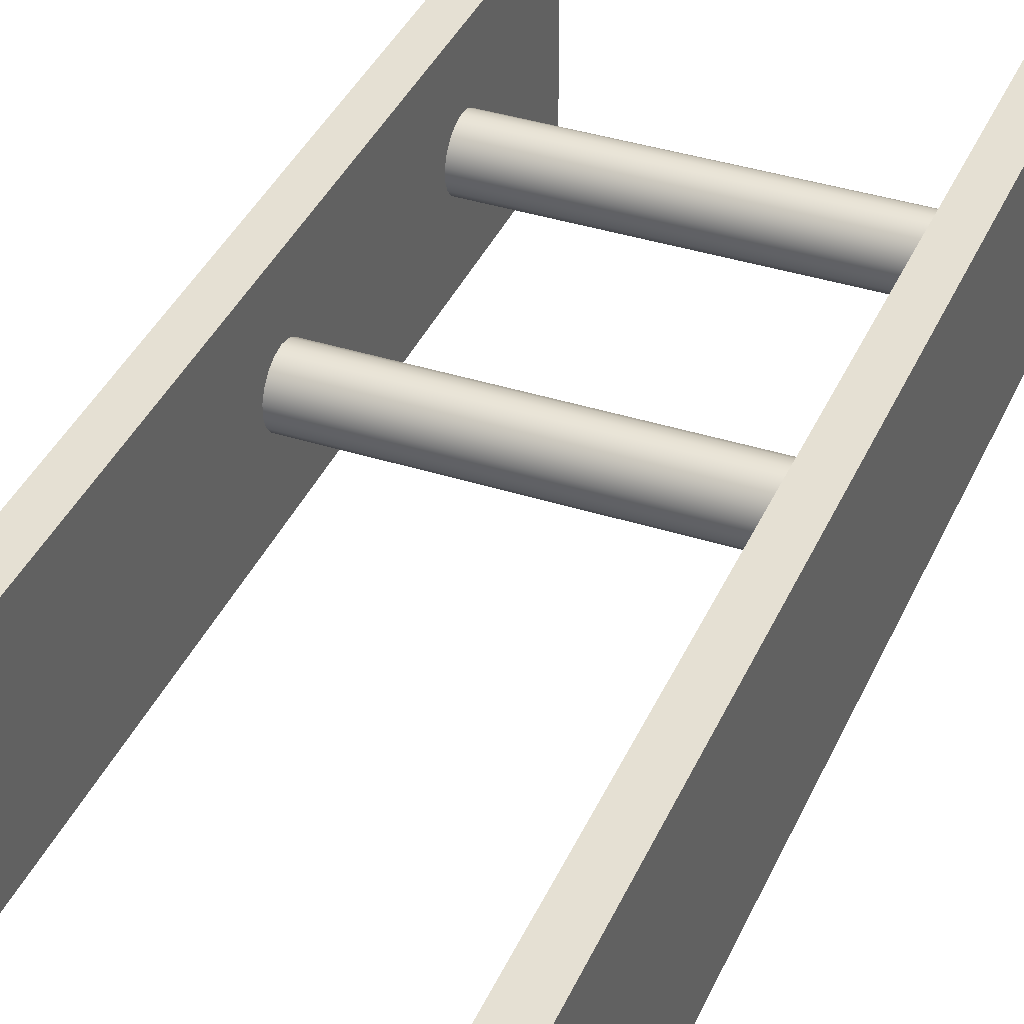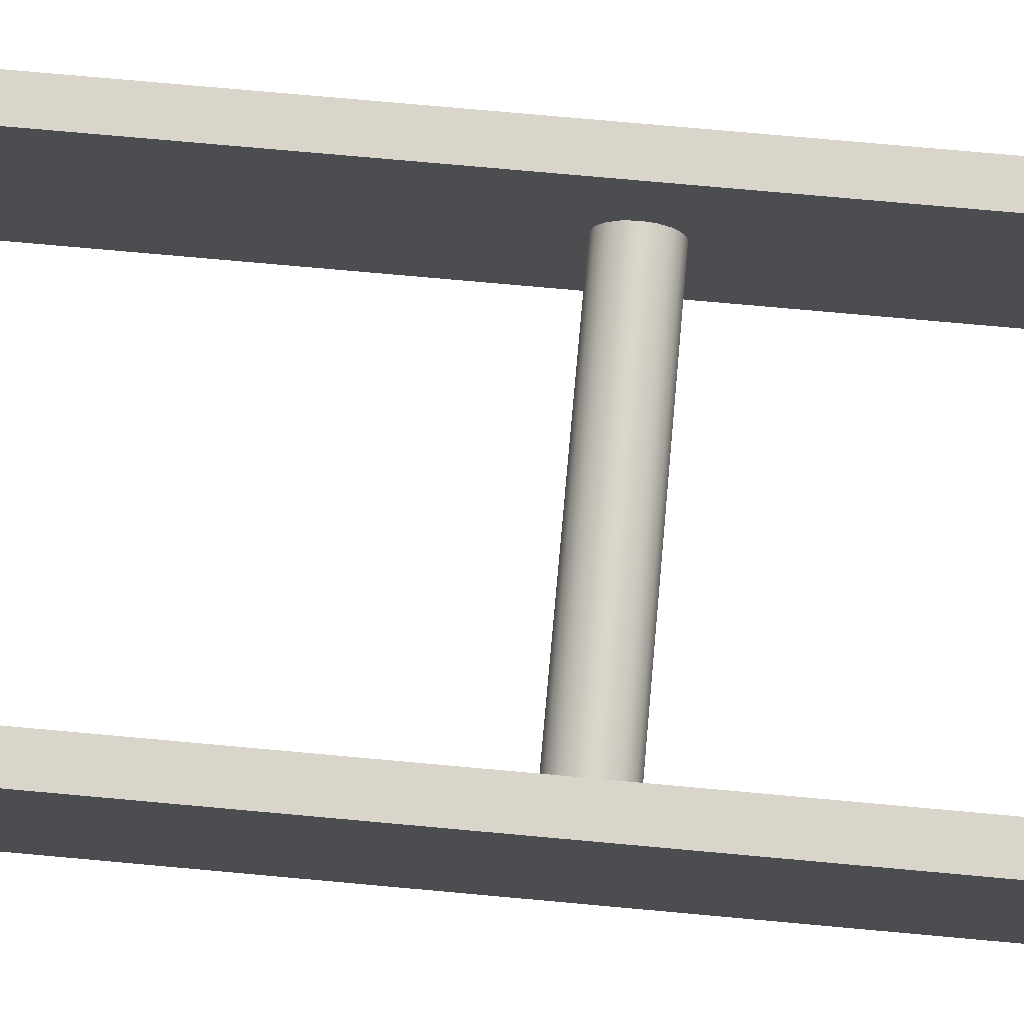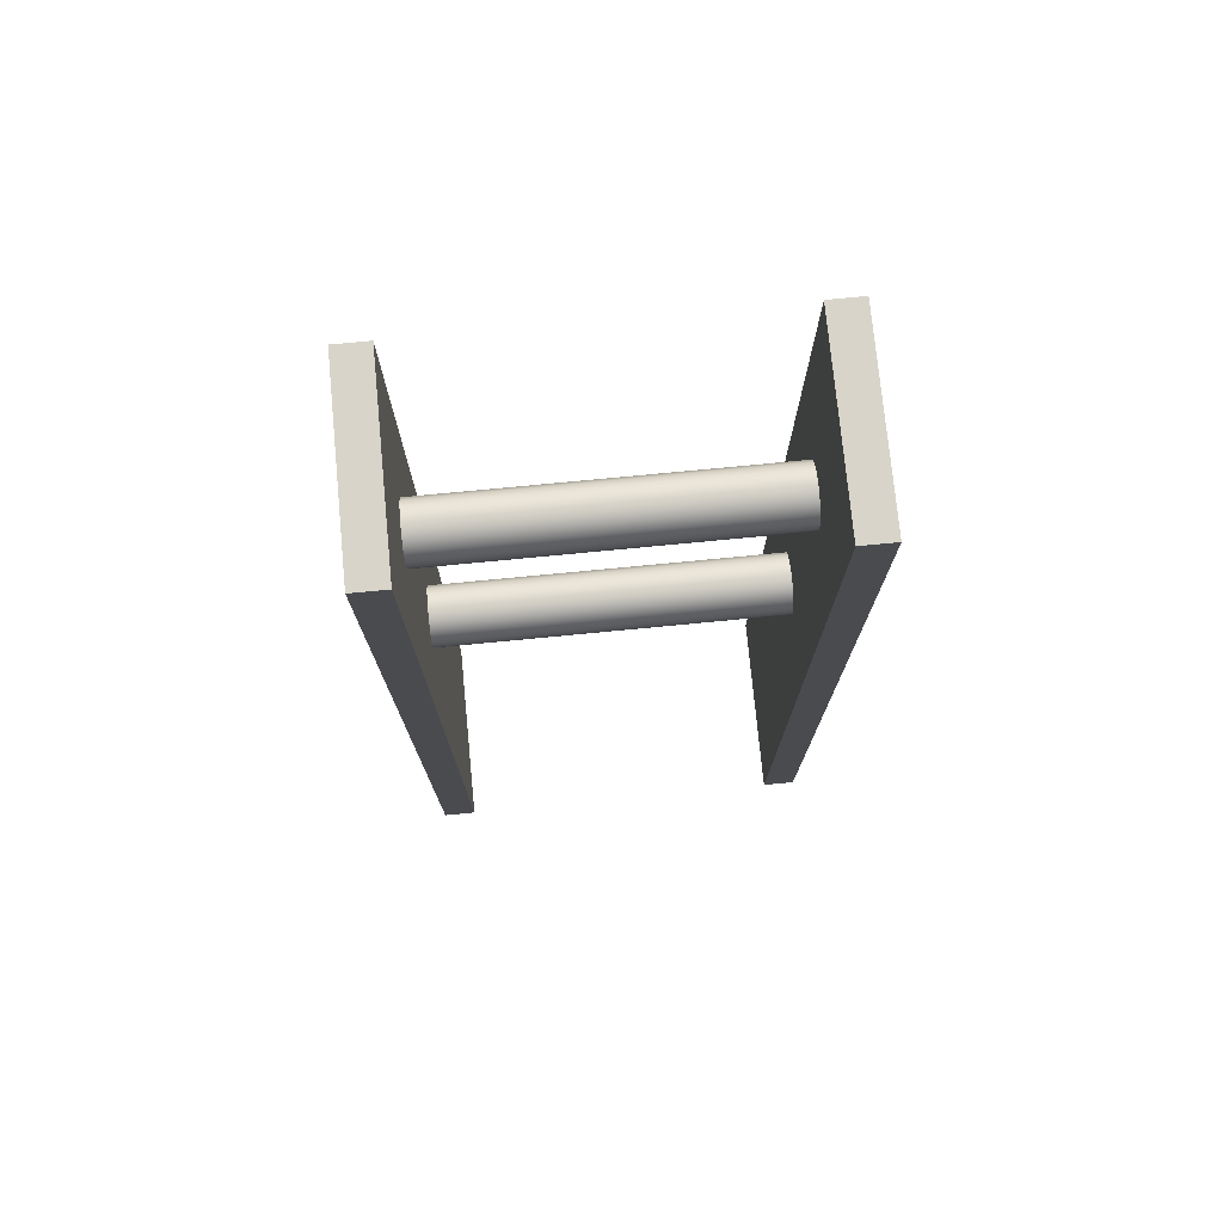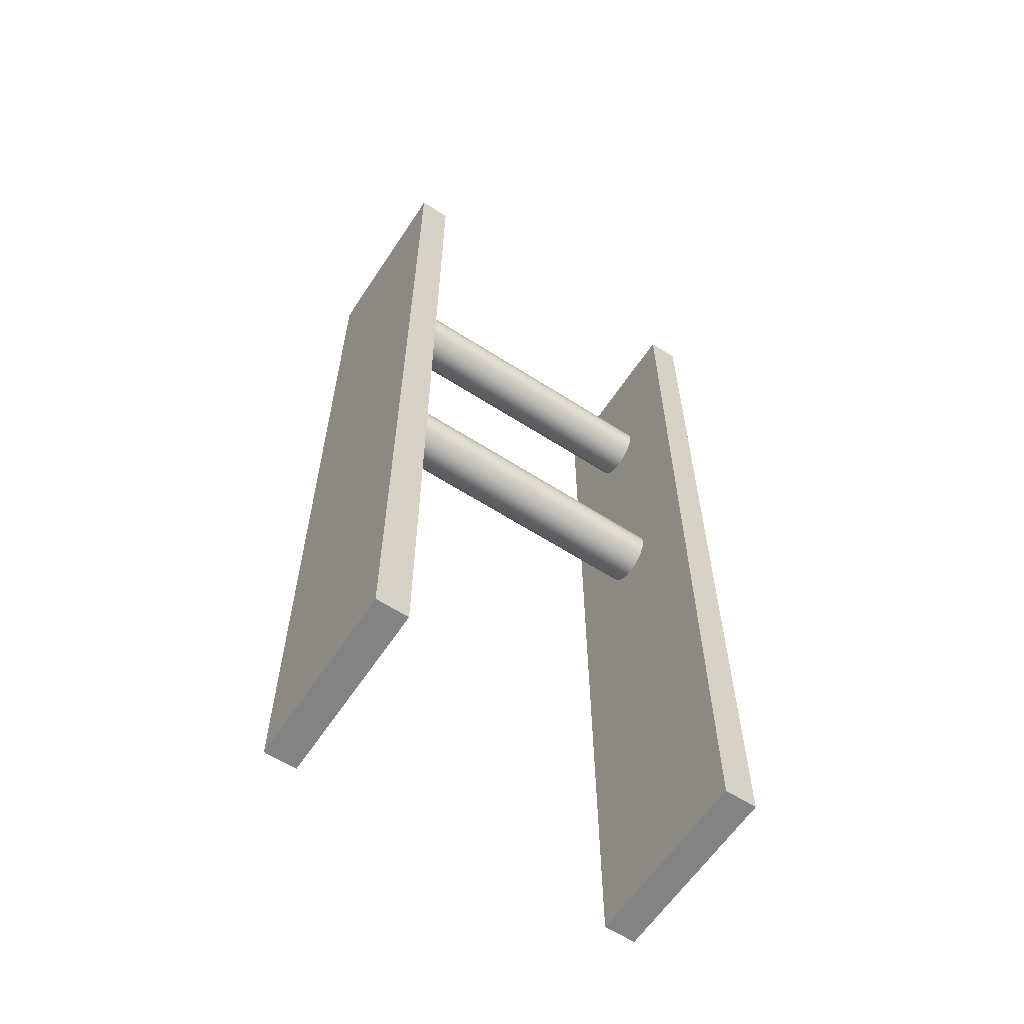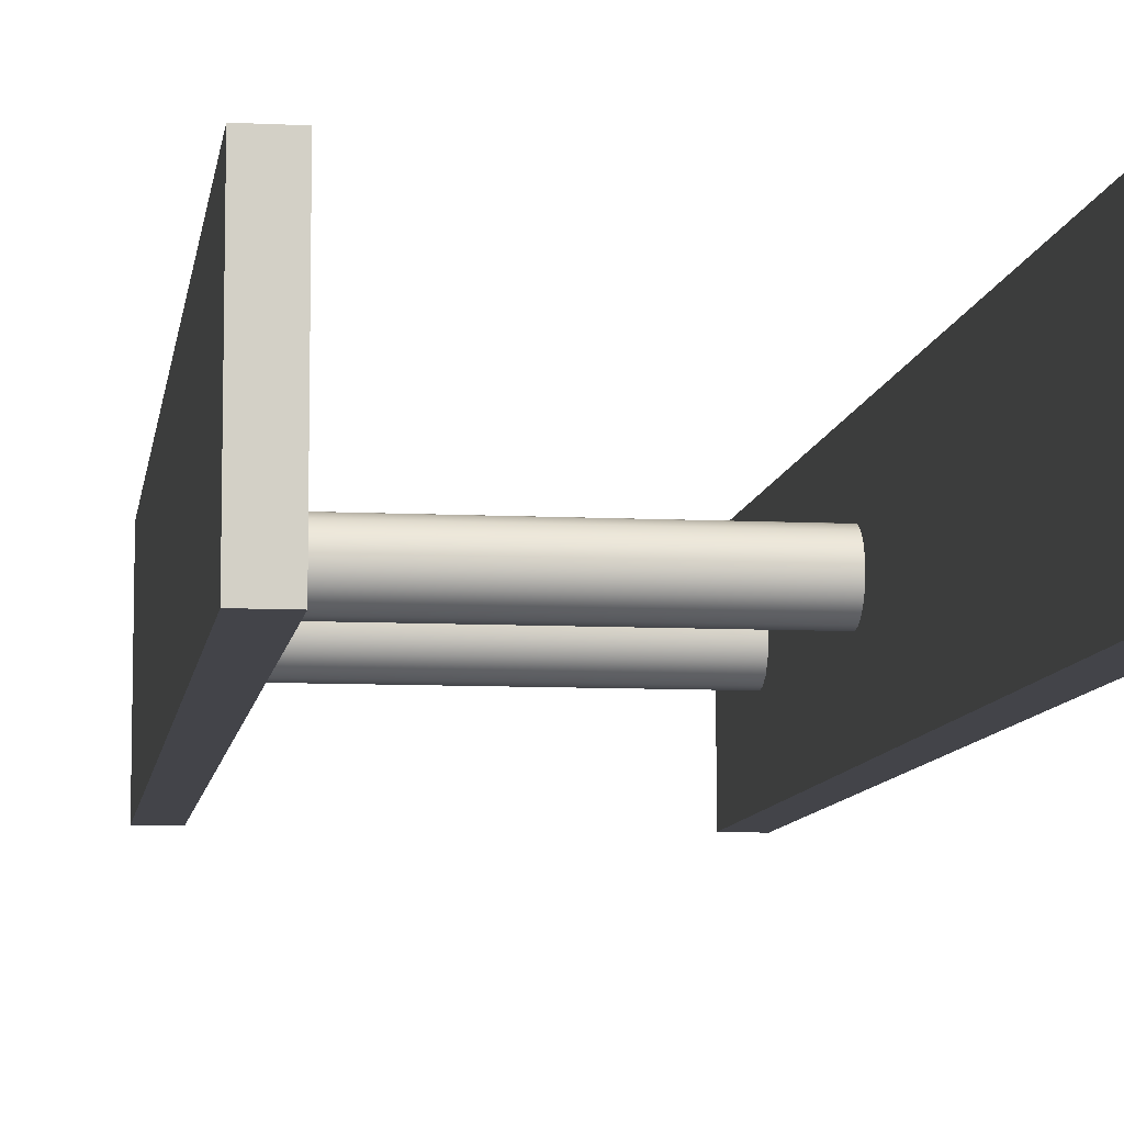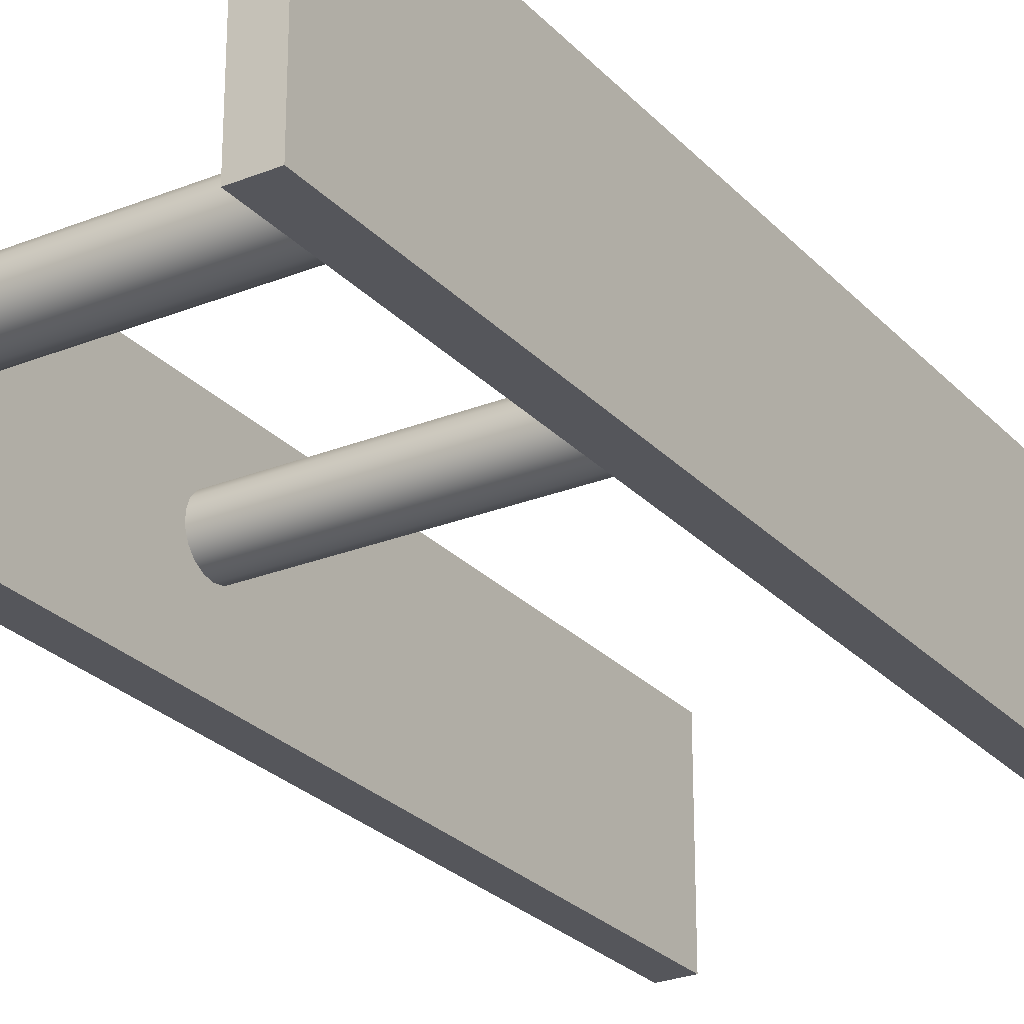
<metadata>
{"format":"obj","ext":"obj","renderer":"f3d","projection":"perspective","resolution":1024,"background":"white","views":[{"elev":38.1,"azim":22.1,"up":"+Z"},{"elev":74.2,"azim":95.2,"up":"+Z"},{"elev":75.6,"azim":-5.5,"up":"+Y"},{"elev":-61.1,"azim":146.7,"up":"+Y"},{"elev":-8.5,"azim":-7.9,"up":"+Z"},{"elev":-26.2,"azim":-147.6,"up":"+Z"}]}
</metadata>
<code>
v  -32.09 20.89 -61.84
v  -40.39 20.89 -61.84
v  -40.39 20.64 -61.79
v  -32.09 20.64 -61.79
v  -32.09 21.27 -62.15
v  -40.39 21.27 -62.15
v  -40.39 21.11 -61.96
v  -32.09 21.11 -61.96
v  -32.09 21.36 -62.64
v  -40.39 21.36 -62.64
v  -40.39 21.36 -62.39
v  -32.09 21.36 -62.39
v  -32.09 21.11 -63.07
v  -40.39 21.11 -63.07
v  -40.39 21.27 -62.88
v  -32.09 21.27 -62.88
v  -32.09 20.64 -63.24
v  -40.39 20.64 -63.24
v  -40.39 20.89 -63.2
v  -32.09 20.89 -63.2
v  -32.09 20.18 -63.07
v  -40.39 20.18 -63.07
v  -40.39 20.4 -63.2
v  -32.09 20.4 -63.2
v  -32.09 19.93 -62.64
v  -40.39 19.93 -62.64
v  -40.39 20.02 -62.88
v  -32.09 20.02 -62.88
v  -32.09 20.02 -62.15
v  -40.39 20.02 -62.15
v  -40.39 19.93 -62.39
v  -32.09 19.93 -62.39
v  -32.09 20.4 -61.84
v  -40.39 20.4 -61.84
v  -40.39 20.18 -61.96
v  -32.09 20.18 -61.96
v  -32.09 14.1 -61.84
v  -40.39 14.1 -61.84
v  -40.39 13.86 -61.79
v  -32.09 13.86 -61.79
v  -32.09 14.48 -62.15
v  -40.39 14.48 -62.15
v  -40.39 14.32 -61.96
v  -32.09 14.32 -61.96
v  -32.09 14.57 -62.64
v  -40.39 14.57 -62.64
v  -40.39 14.57 -62.39
v  -32.09 14.57 -62.39
v  -32.09 14.32 -63.07
v  -40.39 14.32 -63.07
v  -40.39 14.48 -62.88
v  -32.09 14.48 -62.88
v  -32.09 13.86 -63.24
v  -40.39 13.86 -63.24
v  -40.39 14.1 -63.2
v  -32.09 14.1 -63.2
v  -32.09 13.39 -63.07
v  -40.39 13.39 -63.07
v  -40.39 13.61 -63.2
v  -32.09 13.61 -63.2
v  -32.09 13.14 -62.64
v  -40.39 13.14 -62.64
v  -40.39 13.23 -62.88
v  -32.09 13.23 -62.88
v  -32.09 13.23 -62.15
v  -40.39 13.23 -62.15
v  -40.39 13.14 -62.39
v  -32.09 13.14 -62.39
v  -32.09 13.61 -61.84
v  -40.39 13.61 -61.84
v  -40.39 13.39 -61.96
v  -32.09 13.39 -61.96
v  -41.23 0 -60.22
v  -41.23 0 -65
v  -40.39 0 -65
v  -40.39 0 -60.22
v  -41.23 24.85 -60.22
v  -40.39 24.85 -60.22
v  -40.39 24.85 -65
v  -41.23 24.85 -65
v  -32.01 0 -60.22
v  -32.01 0 -65
v  -31.17 0 -65
v  -31.17 0 -60.22
v  -32.01 24.85 -60.22
v  -31.17 24.85 -60.22
v  -31.17 24.85 -65
v  -32.01 24.85 -65
g Cylinder003
f 1 2 3 4
f 5 6 7 8
f 9 10 11 12
f 13 14 15 16
f 17 18 19 20
f 21 22 23 24
f 25 26 27 28
f 29 30 31 32
f 33 34 35 36
f 36 29 32 4
f 32 25 28 24
f 28 21 24
f 24 17 20 16
f 20 13 16
f 16 9 12 8
f 12 5 8
f 24 16 8 32
f 8 1 4 32
f 33 36 4
f 37 38 39 40
f 41 42 43 44
f 45 46 47 48
f 49 50 51 52
f 53 54 55 56
f 57 58 59 60
f 61 62 63 64
f 65 66 67 68
f 69 70 71 72
f 72 65 68 40
f 68 61 64 60
f 64 57 60
f 60 53 56 52
f 56 49 52
f 52 45 48 44
f 48 41 44
f 60 52 44 68
f 44 37 40 68
f 69 72 40
f 1 8 7 2
f 5 12 11 6
f 9 16 15 10
f 13 20 19 14
f 17 24 23 18
f 21 28 27 22
f 25 32 31 26
f 29 36 35 30
f 33 4 3 34
f 37 44 43 38
f 41 48 47 42
f 45 52 51 46
f 49 56 55 50
f 53 60 59 54
f 57 64 63 58
f 61 68 67 62
f 65 72 71 66
f 69 40 39 70
f 73 74 75 76
f 77 78 79 80
f 73 76 78 77
f 75 74 80 79
f 74 73 77 80
f 50 55 26 31
f 55 54 26
f 38 43 30
f 43 42 30
f 42 47 30
f 47 46 30
f 46 51 30
f 51 50 30
f 31 30 50
f 59 58 75
f 30 35 76 39
f 39 38 30
f 35 34 76
f 3 78 76 34
f 3 2 78
f 2 7 78
f 79 78 7 6
f 6 11 79
f 11 10 79
f 10 15 79
f 15 14 79
f 14 19 79
f 19 18 79
f 75 79 18 23
f 23 22 75
f 22 27 75
f 26 54 75 27
f 54 59 75
f 58 63 75
f 63 62 75
f 62 67 75
f 66 76 75 67
f 66 71 76
f 70 39 76 71
f 81 82 83 84
f 85 86 87 88
f 81 84 86 85
f 84 83 87 86
f 83 82 88 87
f 82 81 85 88

</code>
